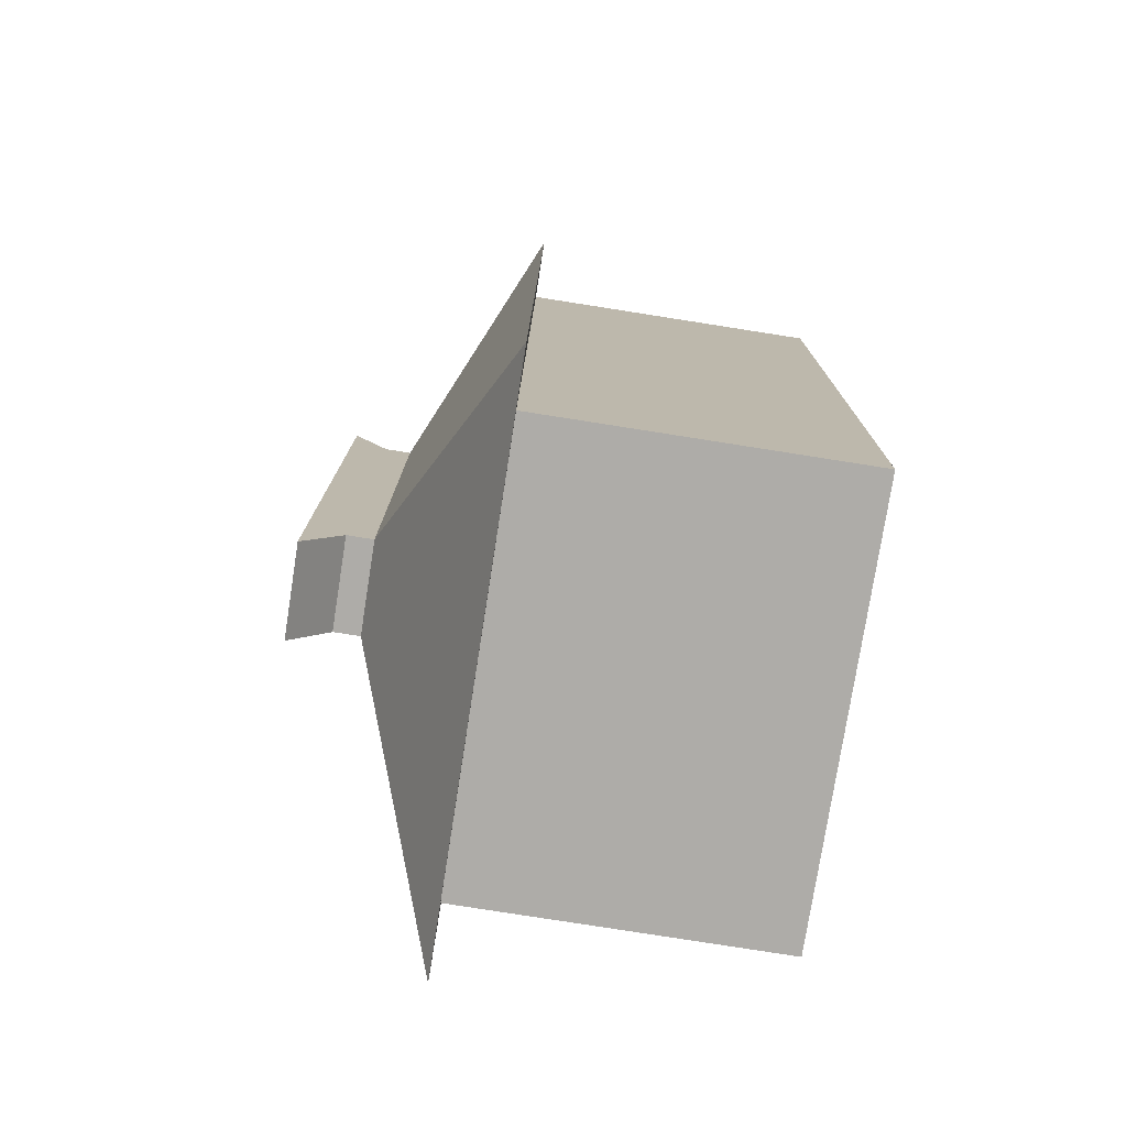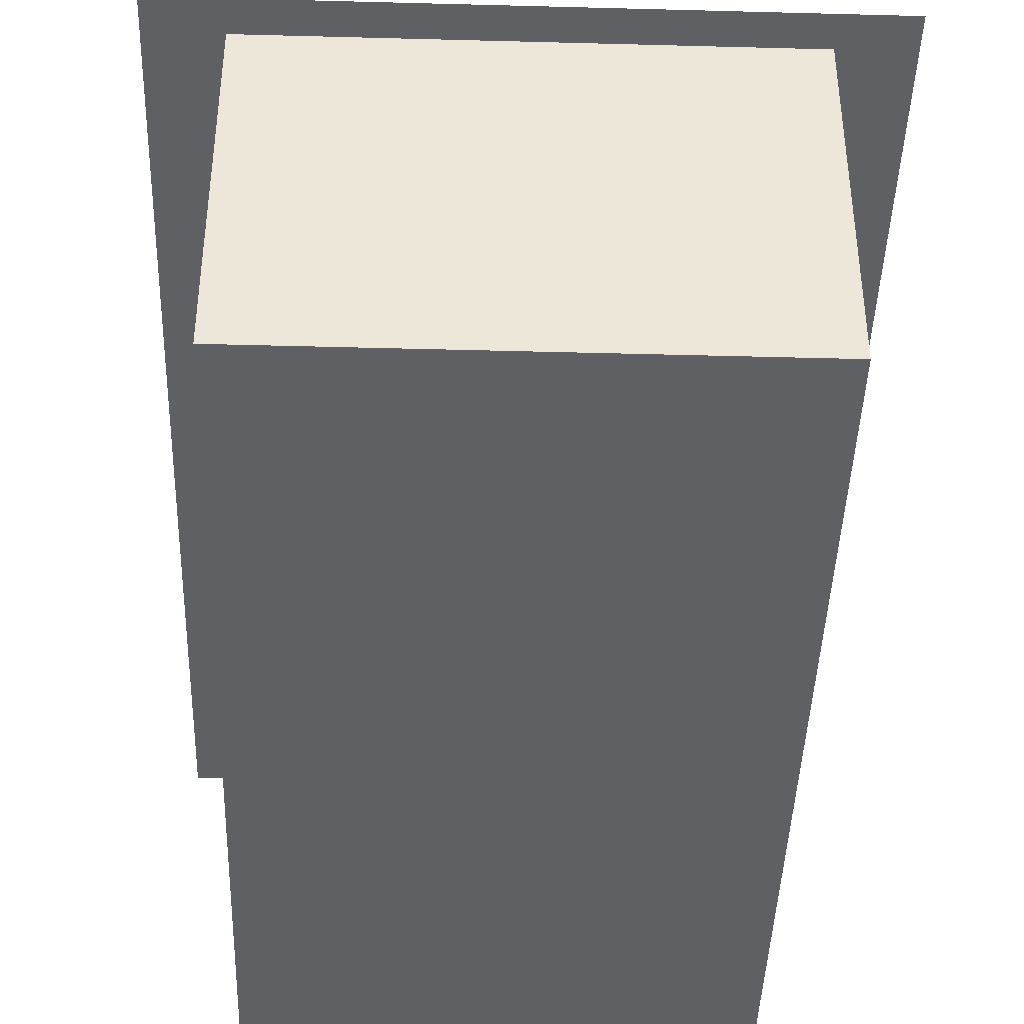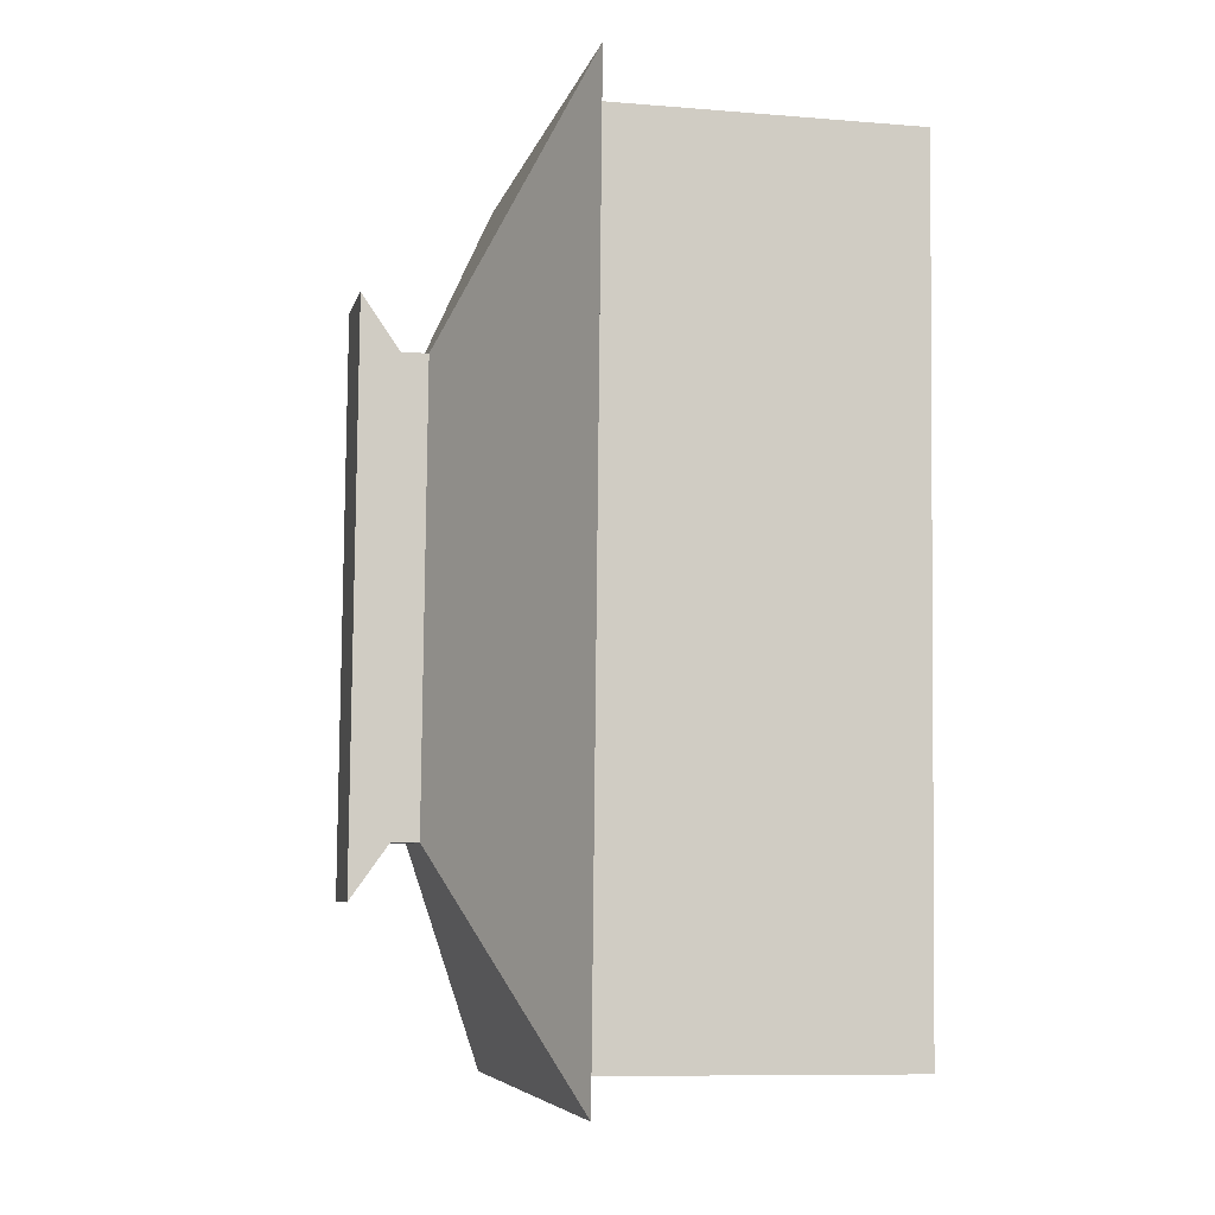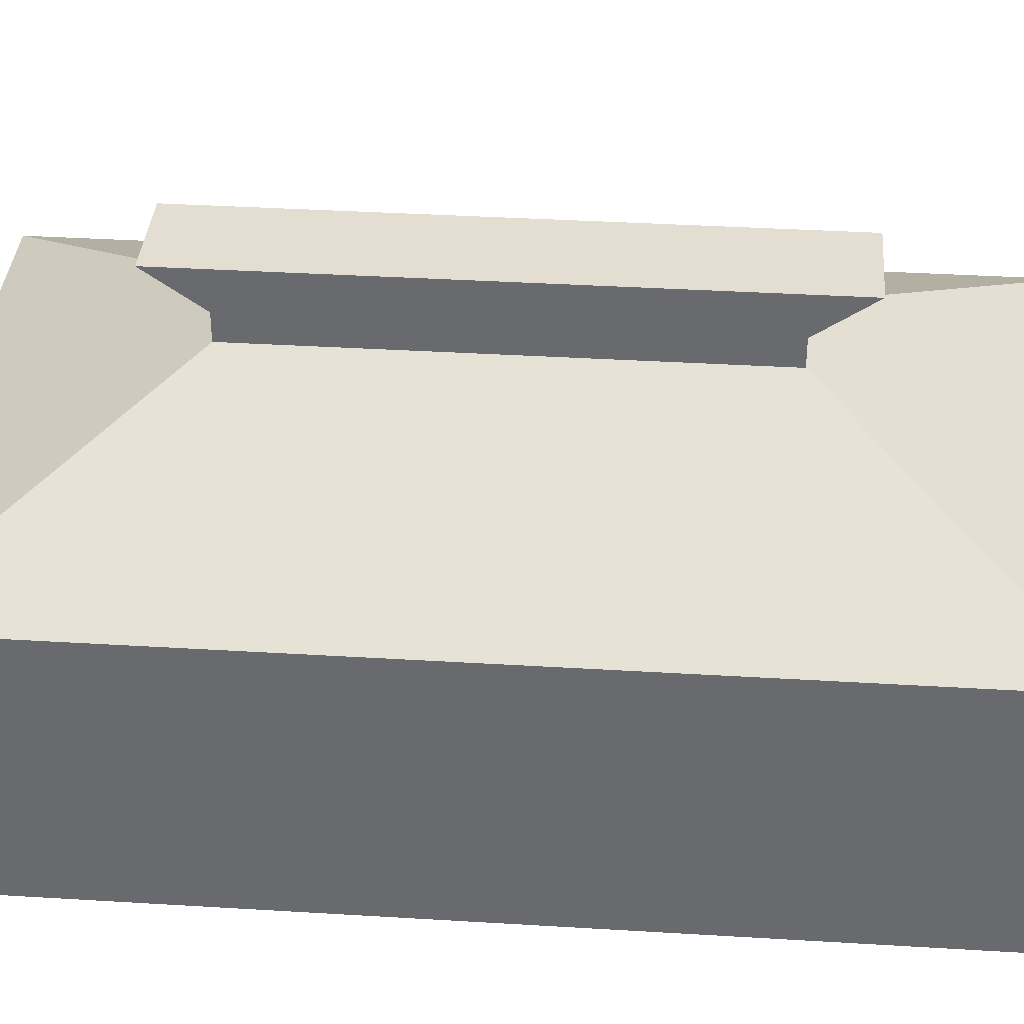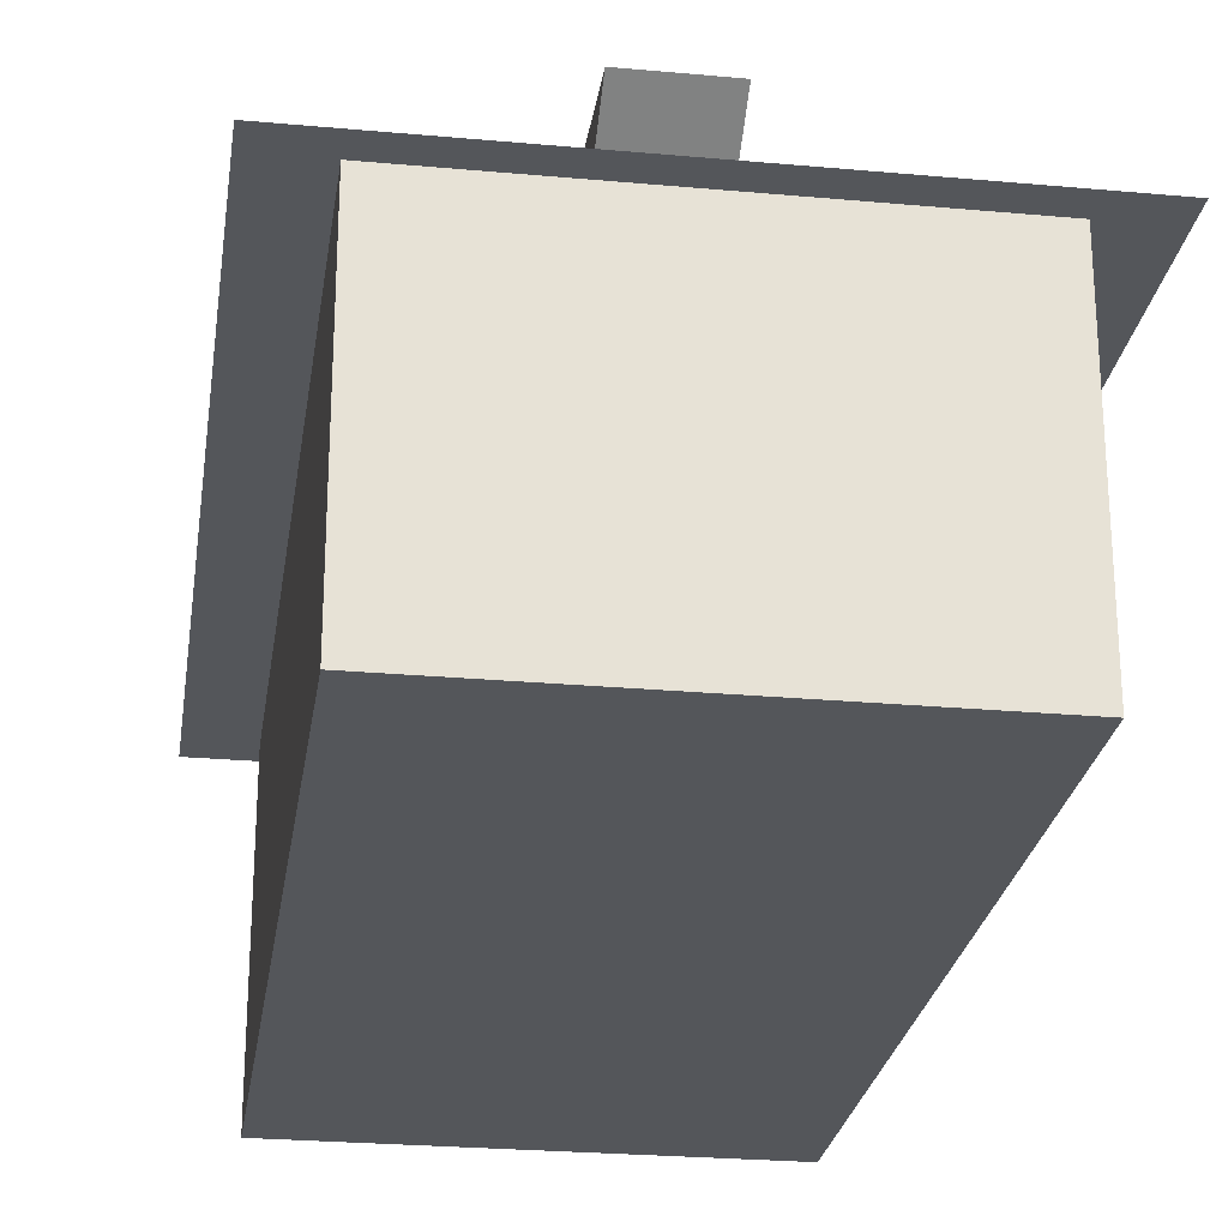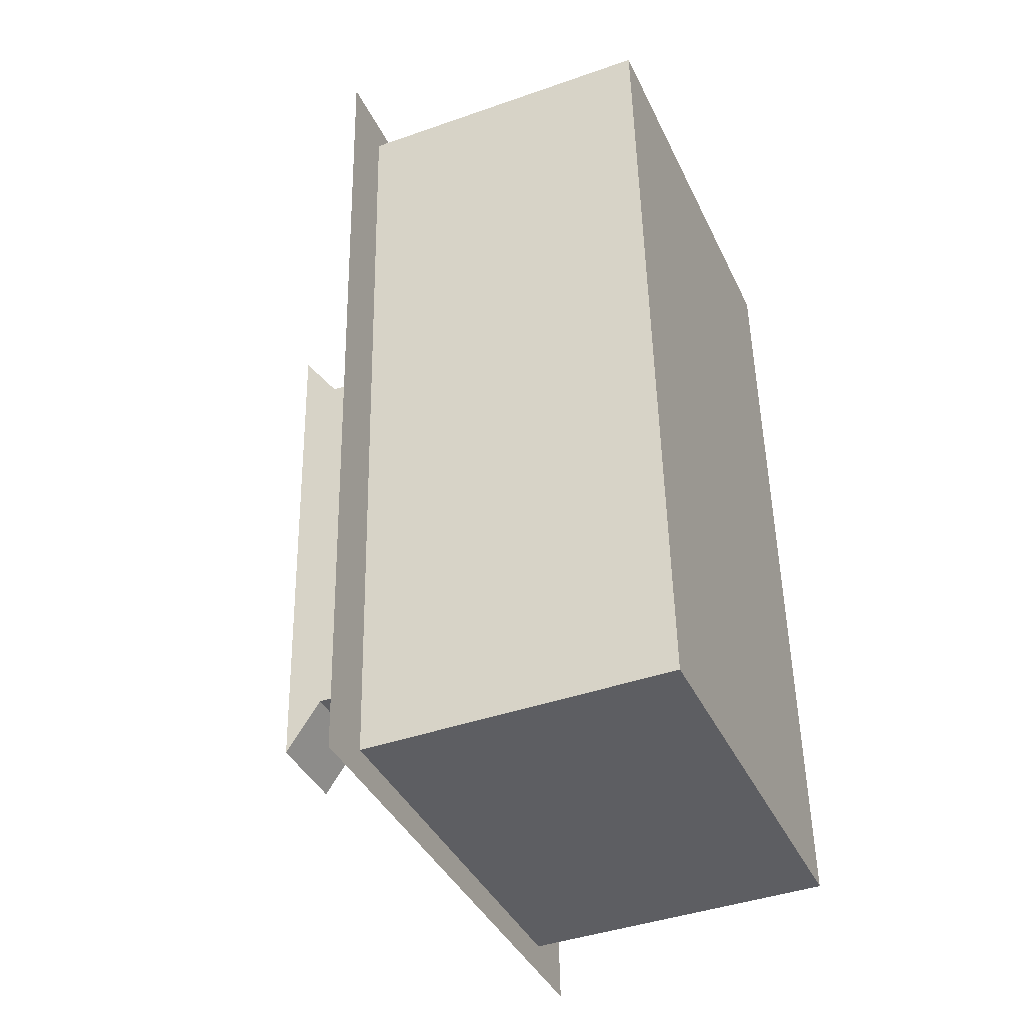
<metadata>
{"format":"obj","ext":"obj","renderer":"f3d","projection":"perspective","resolution":1024,"background":"white","views":[{"elev":-79.8,"azim":-98.9,"up":"+Z"},{"elev":-42.5,"azim":175.4,"up":"+Y"},{"elev":-9.2,"azim":-102.4,"up":"+Z"},{"elev":36.3,"azim":-88.2,"up":"+Y"},{"elev":-25.5,"azim":-11.1,"up":"+Y"},{"elev":-41.4,"azim":-66.9,"up":"+Z"}]}
</metadata>
<code>
o Cube.002
v 91.79 -7.27 -31.31
v 91.24 -8.579 -19.94
v 78.97 -7.27 -31.93
v 91.09 -8.579 -16.79
v 78.41 -12.08 -32.56
v 78.97 -1.895 -31.93
v 77.1 -12.08 -5.466
v 77.71 -1.895 -6.048
v 90.54 -7.27 -5.427
v 77.1 -1.895 -5.466
v 78.41 -1.895 -32.56
v 91.24 -11.73 -19.94
v 91.09 -11.73 -16.79
v 78.97 -11.73 -31.93
v 91.79 -1.895 -31.31
v 90.54 -1.895 -5.427
v 91.79 -11.73 -31.31
v 91.09 -12.08 -4.79
v 92.4 -12.08 -31.89
v 92.4 -1.895 -31.89
v 91.09 -1.895 -4.79
v 91.82 -8.579 -19.91
v 91.67 -8.579 -16.76
v 91.82 -11.73 -19.91
v 91.67 -11.73 -16.76
v 90.95 -7.27 -13.97
v 91.38 -7.27 -22.76
v 78.97 -6.812 -31.93
v 91.79 -6.812 -31.31
v 90.54 -6.812 -5.427
v 81.8 -8.797 -10.02
v 81.6 -8.797 -5.86
v 90.74 -7.27 -9.59
v 81.8 -11.73 -10.02
v 90.74 -11.73 -9.59
v 85.96 -7.27 -5.649
v 85.96 -6.812 -5.649
v 78.09 -7.27 -13.94
v 86.16 -7.27 -9.812
v 86.16 -6.812 -9.812
v 78.09 -6.812 -13.94
v 77.91 -8.797 -10.21
v 77.71 -8.797 -6.048
v 82.89 -8.412 -9.97
v 81.8 -8.412 -10.02
v 81.6 -8.412 -5.86
v 82.69 -8.412 -5.807
v 82.69 -8.014 -5.807
v 83.78 -8.014 -5.754
v 83.98 -8.014 -9.917
v 82.89 -8.014 -9.97
v 84.87 -7.646 -5.702
v 83.78 -7.646 -5.754
v 85.07 -7.646 -9.864
v 83.98 -7.646 -9.917
v 84.87 -7.27 -5.702
v 82.15 -11.44 -17.22
v 78.26 -11.44 -17.41
v 85.07 -7.27 -9.864
v 78.2 -11.11 -16.21
v 78.26 -11.11 -17.41
v 82.15 -11.11 -17.22
v 82.09 -11.11 -16.02
v 78.15 -10.73 -15.01
v 78.2 -10.73 -16.21
v 82.03 -10.73 -14.82
v 82.09 -10.73 -16.02
v 78.09 -10.34 -13.81
v 78.15 -10.34 -15.01
v 81.97 -10.34 -13.62
v 82.03 -10.34 -14.82
v 78.03 -9.924 -12.61
v 78.09 -9.924 -13.81
v 81.92 -9.924 -12.42
v 81.97 -9.924 -13.62
v 77.97 -9.558 -11.41
v 78.03 -9.558 -12.61
v 81.86 -9.558 -11.22
v 81.92 -9.558 -12.42
v 81.8 -9.176 -10.02
v 77.91 -9.176 -10.21
v 77.97 -9.176 -11.41
v 81.86 -9.176 -11.22
v 78.31 -11.44 -18.44
v 82.2 -11.44 -18.25
v 82.2 -11.73 -18.25
v 78.31 -11.73 -18.44
v 81.8 -7.27 -10.02
v 81.8 -6.812 -10.02
v 81.98 -6.812 -13.75
v 81.98 -7.27 -13.75
f 21 7 18
f 10 5 7
f 11 19 5
f 16 20 15
f 8 21 16
f 8 11 10
f 15 11 6
f 12 22 2
f 3 17 1
f 30 15 29
f 24 18 19
f 22 19 20
f 22 21 23
f 23 18 25
f 24 13 25
f 4 25 13
f 4 22 23
f 2 1 17
f 2 26 27
f 13 33 26
f 6 29 15
f 39 37 40
f 37 48 43
f 39 89 88
f 44 50 33
f 32 45 31
f 32 42 43
f 47 45 46
f 47 51 44
f 49 51 48
f 52 55 53
f 49 55 50
f 36 59 56
f 52 59 54
f 58 62 57
f 63 61 60
f 66 70 34
f 64 67 65
f 60 67 63
f 70 69 68
f 64 71 66
f 72 75 73
f 68 75 70
f 78 77 76
f 72 79 74
f 80 82 81
f 76 83 78
f 8 73 61
f 31 81 42
f 87 85 86
f 58 85 84
f 89 91 88
f 29 90 40
f 33 3 27
f 91 41 38
f 35 12 14
f 19 7 5
f 21 10 7
f 10 11 5
f 11 20 19
f 16 21 20
f 8 10 21
f 8 6 11
f 15 20 11
f 12 24 22
f 3 14 17
f 30 16 15
f 24 25 18
f 22 24 19
f 22 20 21
f 23 21 18
f 24 12 13
f 4 23 25
f 4 2 22
f 17 12 2
f 2 27 1
f 2 4 26
f 26 4 13
f 13 35 33
f 6 28 29
f 39 36 37
f 37 36 56
f 56 52 53
f 53 49 48
f 48 47 46
f 46 32 43
f 43 8 16
f 16 30 37
f 37 56 53
f 48 46 43
f 37 53 48
f 43 16 37
f 39 40 89
f 33 35 34
f 31 45 44
f 33 34 31
f 54 59 33
f 50 55 54
f 44 51 50
f 33 31 44
f 50 54 33
f 32 46 45
f 32 31 42
f 47 44 45
f 47 48 51
f 49 50 51
f 52 54 55
f 49 53 55
f 36 39 59
f 52 56 59
f 58 61 62
f 63 62 61
f 34 86 85
f 57 62 63
f 34 85 57
f 83 80 34
f 74 79 78
f 78 83 34
f 34 57 63
f 63 67 66
f 66 71 70
f 70 75 74
f 74 78 34
f 34 63 66
f 70 74 34
f 64 66 67
f 60 65 67
f 70 71 69
f 64 69 71
f 72 74 75
f 68 73 75
f 78 79 77
f 72 77 79
f 80 83 82
f 76 82 83
f 28 6 8
f 8 43 42
f 42 81 82
f 82 76 77
f 77 72 73
f 73 68 69
f 69 64 65
f 65 60 61
f 61 58 84
f 84 87 14
f 14 3 38
f 41 28 8
f 84 14 38
f 38 41 8
f 8 42 82
f 82 77 73
f 73 69 65
f 61 84 38
f 73 65 61
f 8 82 73
f 61 38 8
f 31 80 81
f 87 84 85
f 58 57 85
f 89 90 91
f 37 30 29
f 29 28 41
f 90 89 40
f 29 41 90
f 40 37 29
f 26 9 33
f 33 39 88
f 91 38 3
f 33 88 91
f 27 26 33
f 3 1 27
f 33 91 3
f 91 90 41
f 14 87 86
f 86 34 35
f 35 13 12
f 12 17 14
f 14 86 35
f 19 18 7
o Cube.007
v 75.07 -1.895 -4.54
v 76.48 -1.895 -33.68
v 94.43 -1.895 -32.81
v 93.02 -1.895 -3.672
v 82.9 1.688 -11.51
v 83.6 1.688 -25.99
v 86.6 1.688 -25.84
v 85.9 1.688 -11.37
v 82.9 2.542 -11.51
v 83.6 2.542 -25.99
v 86.6 2.542 -25.84
v 85.9 2.542 -11.37
v 82.82 3.77 -9.762
v 83.69 3.77 -27.74
v 86.69 3.77 -27.59
v 85.82 3.77 -9.617
f 94 92 93
f 102 99 98
f 99 92 95
f 97 94 93
f 94 99 95
f 96 93 92
f 106 103 102
f 100 97 96
f 103 96 99
f 101 98 97
f 104 106 105
f 104 101 100
f 107 100 103
f 105 102 101
f 94 95 92
f 102 103 99
f 99 96 92
f 97 98 94
f 94 98 99
f 96 97 93
f 106 107 103
f 100 101 97
f 103 100 96
f 101 102 98
f 104 107 106
f 104 105 101
f 107 104 100
f 105 106 102

</code>
